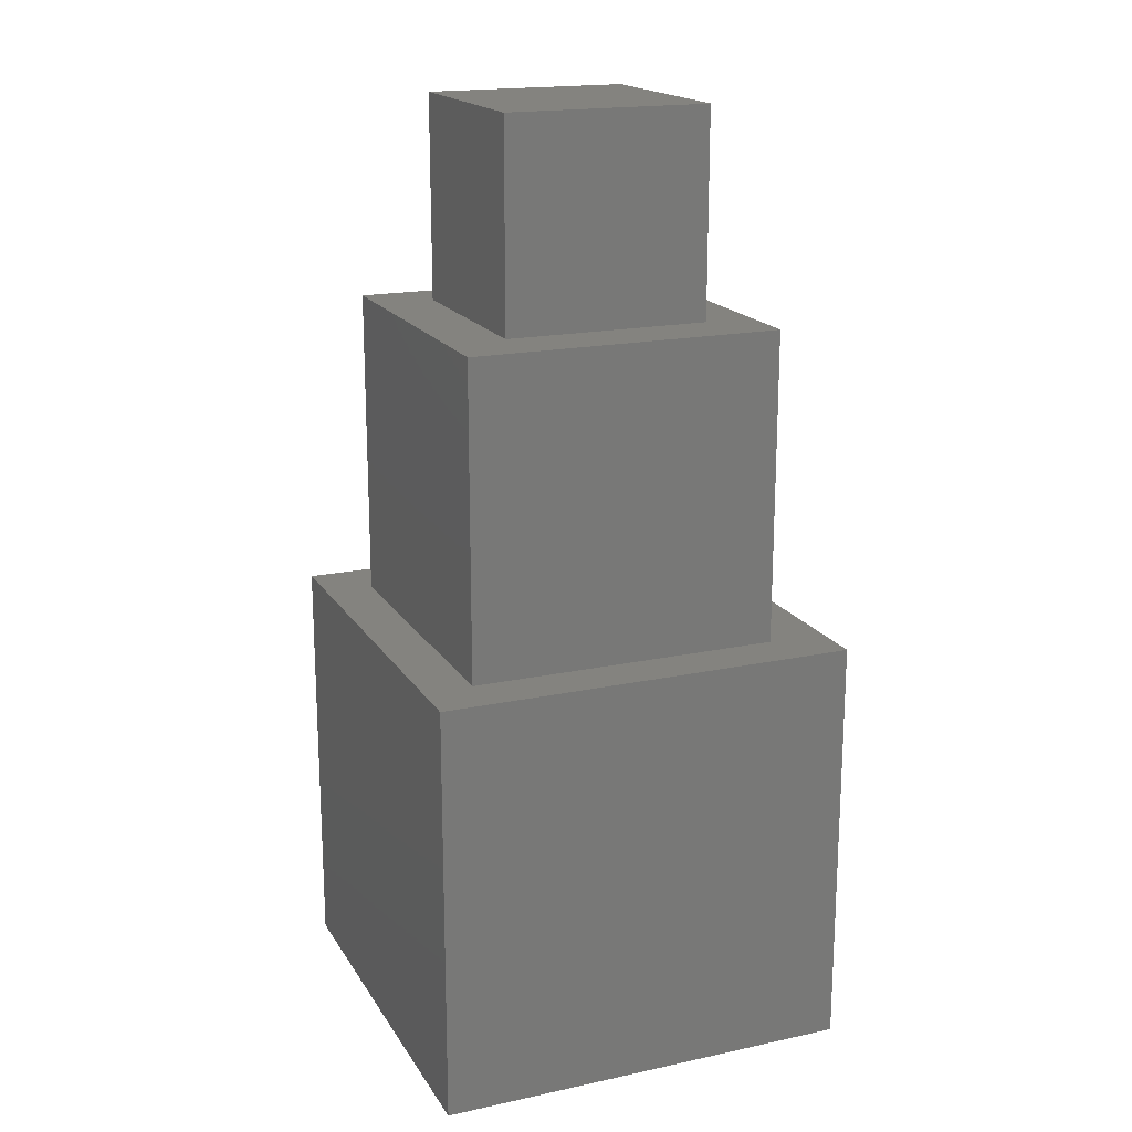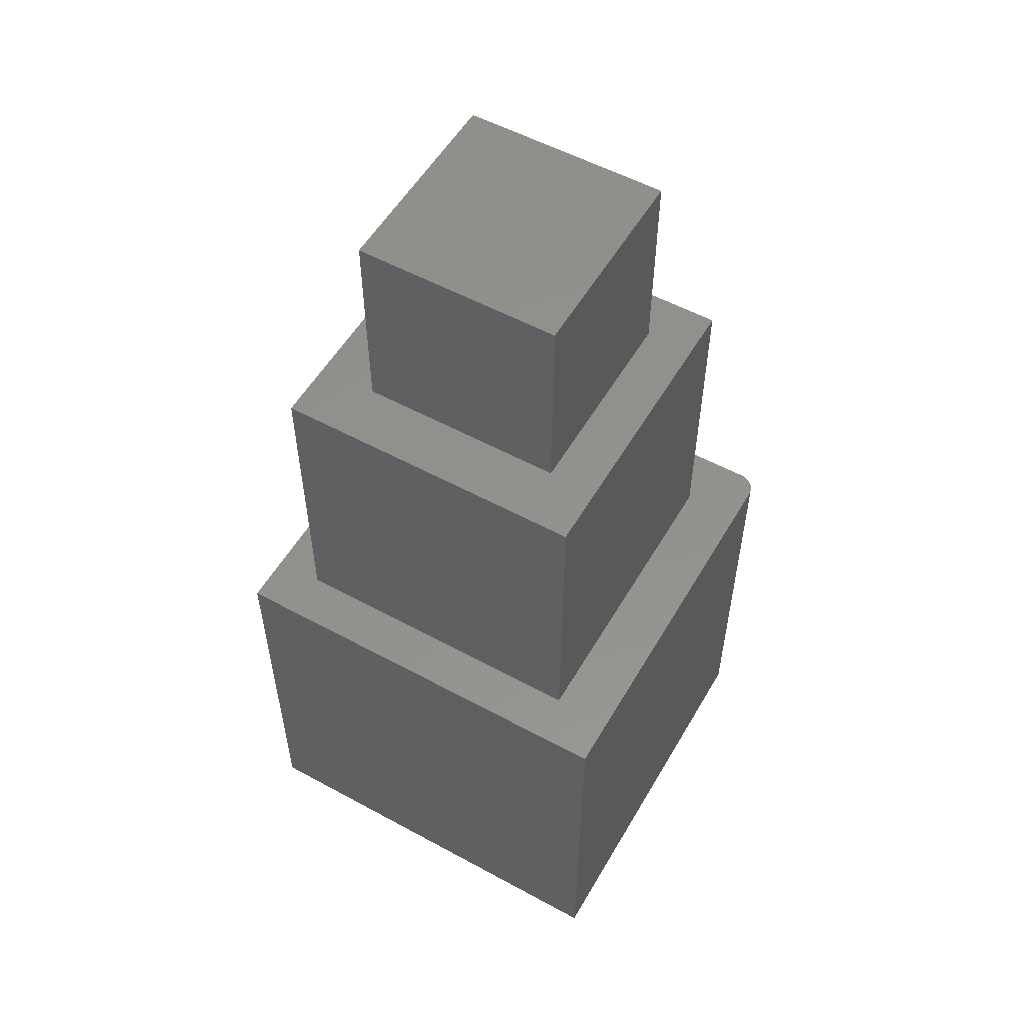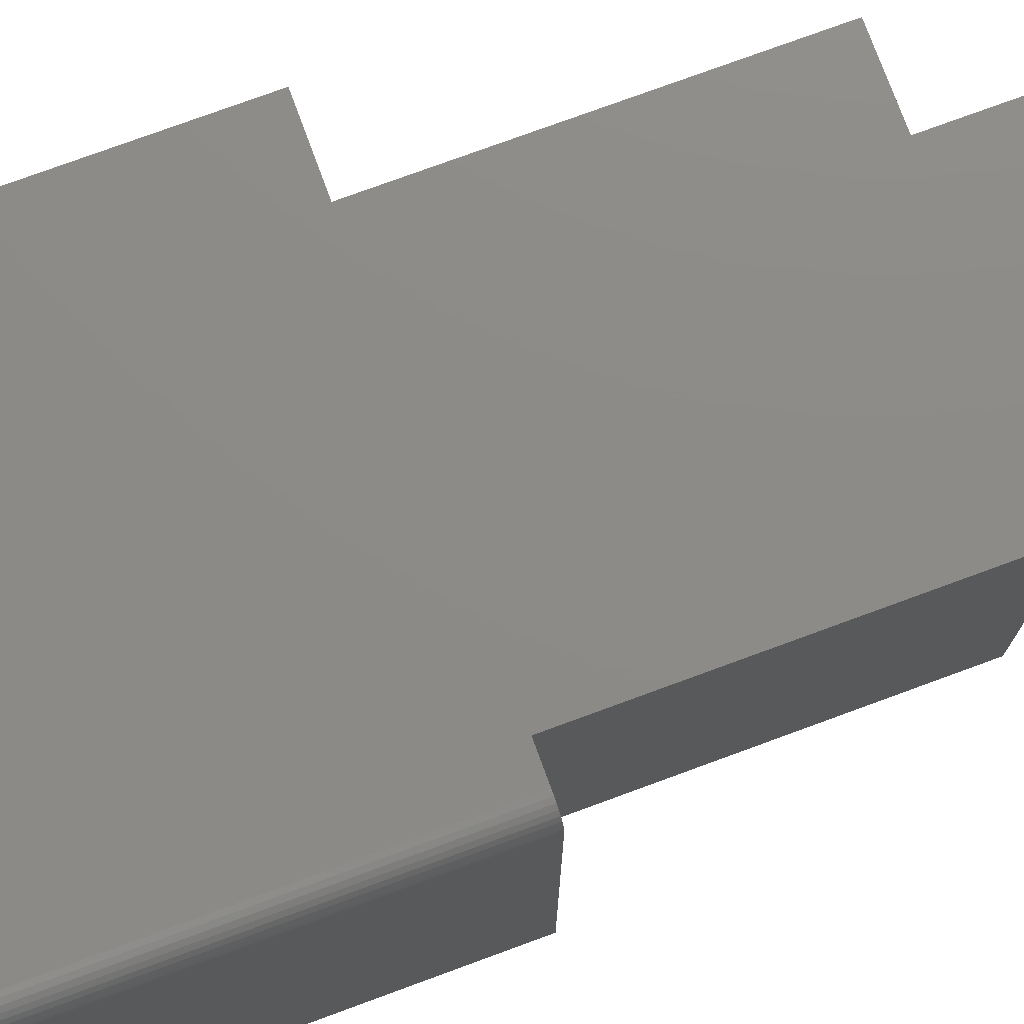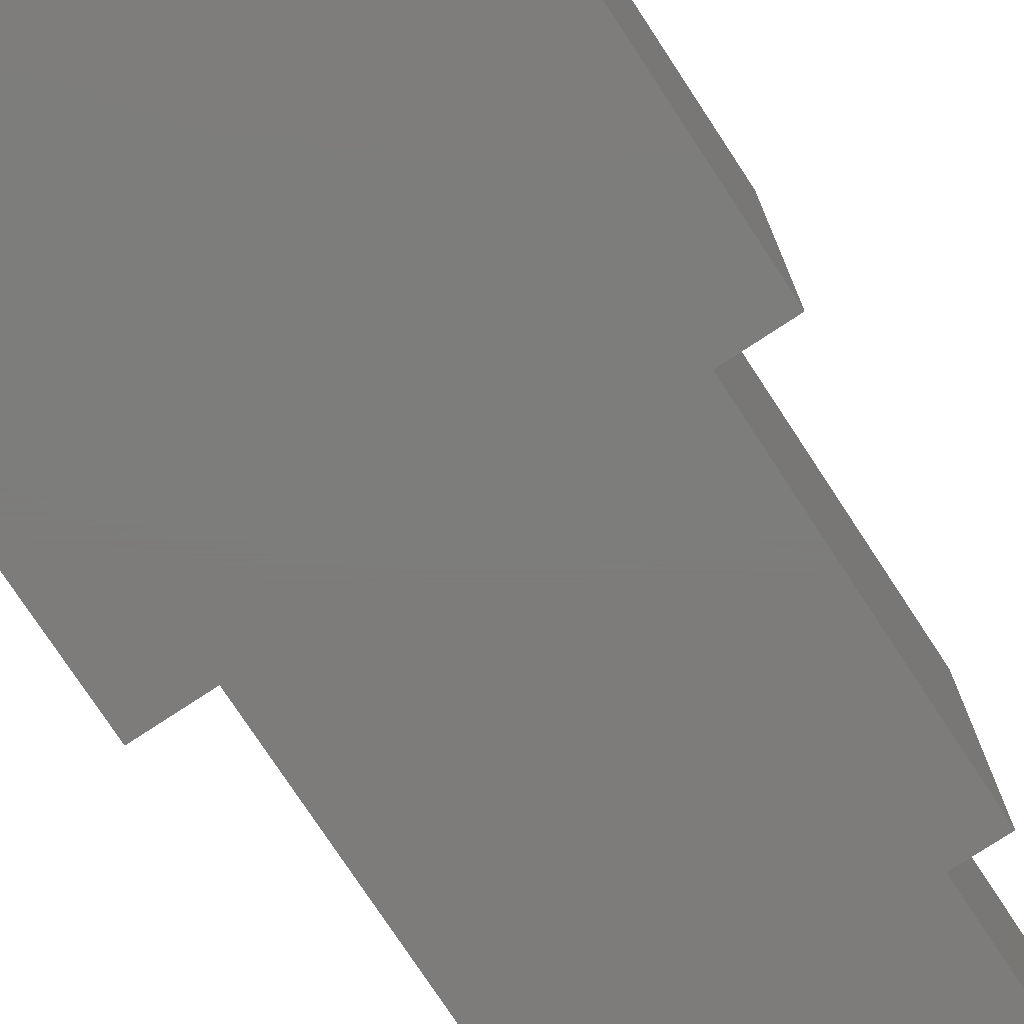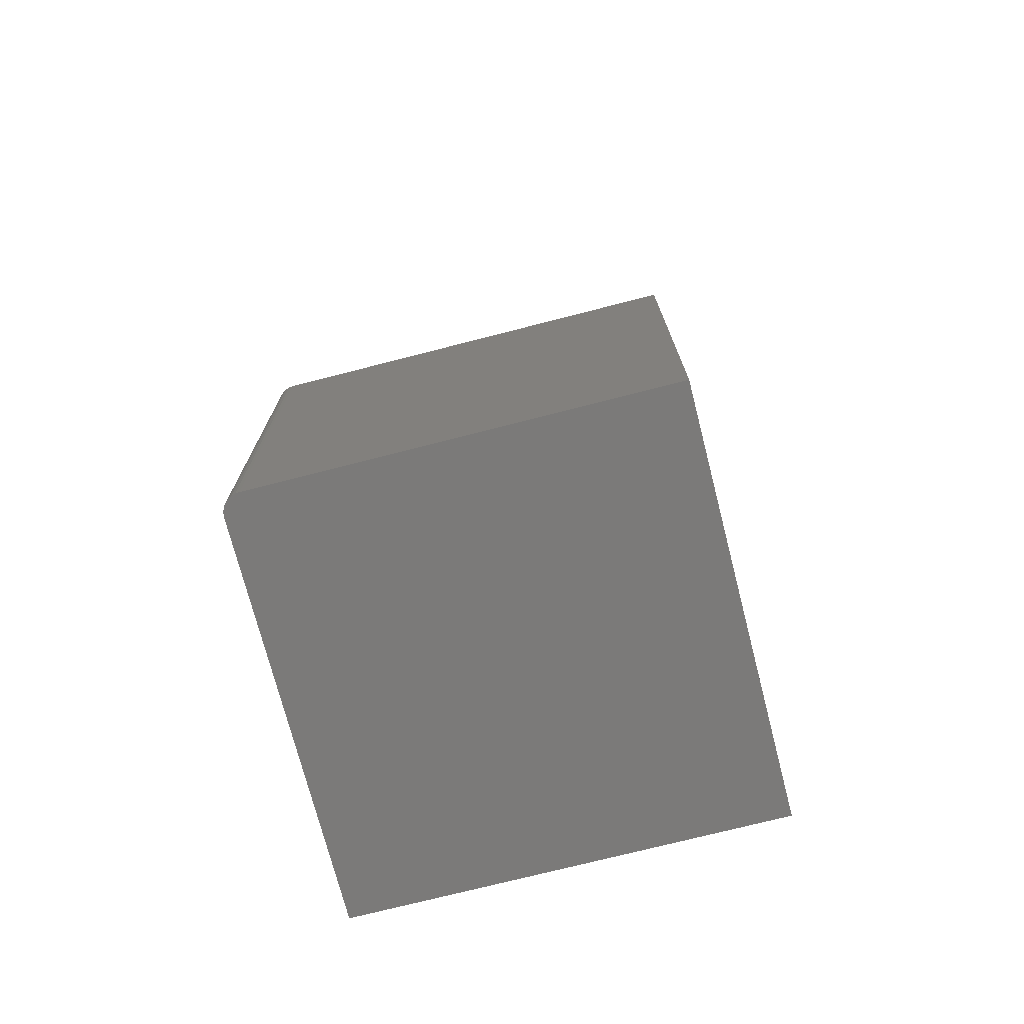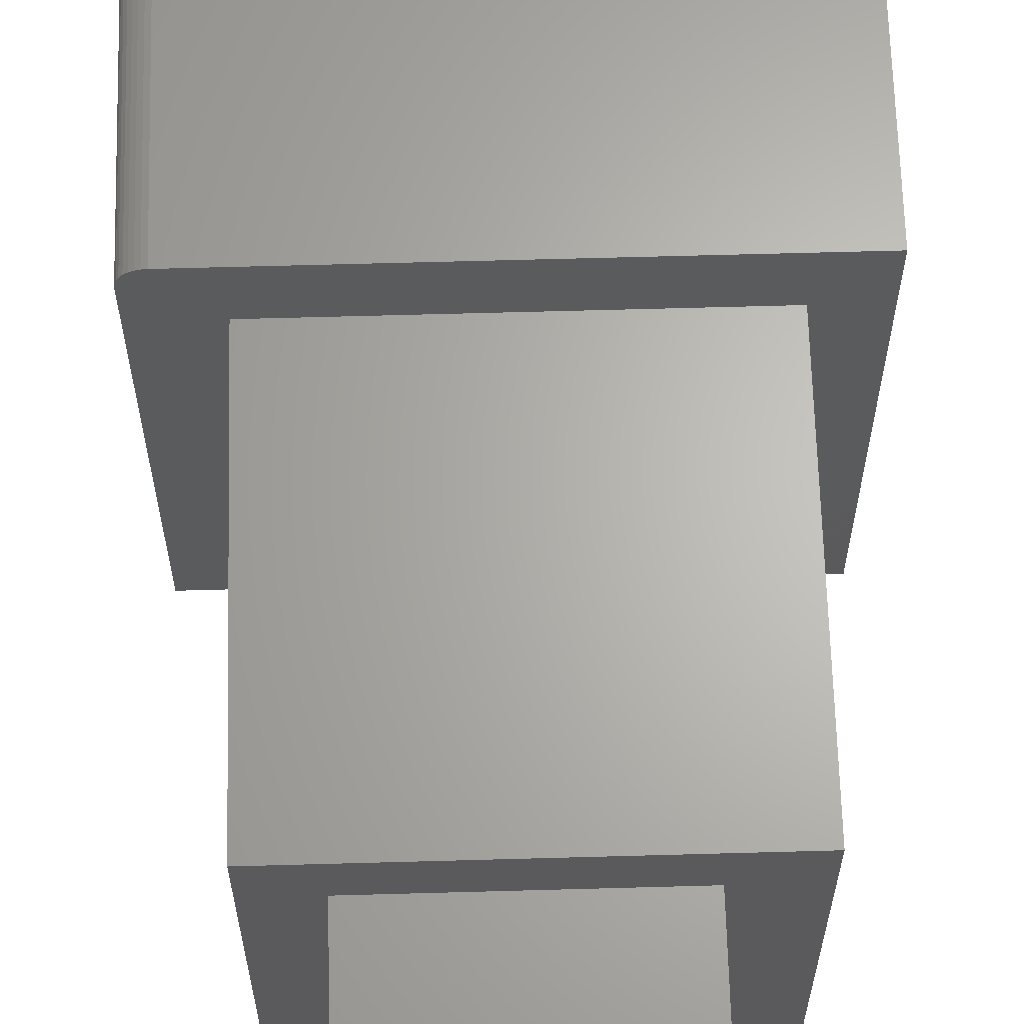
<metadata>
{"format":"stl","ext":"stl","renderer":"f3d","projection":"perspective","resolution":1024,"background":"white","views":[{"elev":18.2,"azim":67.5,"up":"+Z"},{"elev":54.8,"azim":119.9,"up":"+Z"},{"elev":76.2,"azim":-110.2,"up":"+Y"},{"elev":-76.3,"azim":-146.7,"up":"+Y"},{"elev":-73.6,"azim":-75.6,"up":"+Z"},{"elev":65.1,"azim":-1.6,"up":"+Y"}]}
</metadata>
<code>
# stl→obj: 40 verts, 76 faces
v -0.03906 0.03906 0.5859
v -0.08594 0.08594 0.5859
v -0.2891 0.03906 0.5859
v -0.25 0.08594 0.5859
v -0.2891 0.2891 0.5859
v -0.25 0.25 0.5859
v -0.03906 0.2891 0.5859
v -0.08594 0.25 0.5859
v -0.25 0.25 0.75
v -0.25 0.08594 0.75
v -0.08594 0.25 0.75
v -0.08594 0.08594 0.75
v -0.3203 0.3359 0.3359
v -0.3234 0.3356 0.3359
v -0.3263 0.3347 0.3359
v -0.2891 0.2891 0.3359
v -0.03906 0.2891 0.3359
v 0 0.3359 0.3359
v -0.329 0.3333 0.3359
v -0.3314 0.3314 0.3359
v -0.3333 0.329 0.3359
v -0.3347 0.3263 0.3359
v -0.3356 0.3234 0.3359
v -0.3359 0.3203 0.3359
v -0.3359 0 0.3359
v -0.2891 0.03906 0.3359
v 0 0 0.3359
v -0.03906 0.03906 0.3359
v -0.3263 0.3347 0
v -0.3234 0.3356 0
v -0.3203 0.3359 0
v 0 0.3359 0
v 0 0 0
v -0.3359 0 0
v -0.3359 0.3203 0
v -0.3356 0.3234 0
v -0.3347 0.3263 0
v -0.3333 0.329 0
v -0.3314 0.3314 0
v -0.329 0.3333 0
f 1 2 3
f 3 2 4
f 3 4 5
f 5 4 6
f 5 6 7
f 7 6 8
f 7 8 1
f 1 8 2
f 6 4 9
f 9 4 10
f 8 6 11
f 11 6 9
f 2 8 12
f 12 8 11
f 4 2 10
f 10 2 12
f 10 12 9
f 9 12 11
f 13 14 15
f 16 17 18
f 16 18 13
f 16 13 15
f 16 15 19
f 16 19 20
f 16 20 21
f 16 21 22
f 16 22 23
f 16 23 24
f 16 24 25
f 16 25 26
f 18 17 27
f 27 17 28
f 27 28 25
f 25 28 26
f 16 26 5
f 5 26 3
f 17 16 7
f 7 16 5
f 28 17 1
f 1 17 7
f 26 28 3
f 3 28 1
f 29 30 31
f 32 33 34
f 32 34 35
f 32 35 36
f 32 36 37
f 32 37 38
f 32 38 39
f 32 39 40
f 32 40 29
f 32 29 31
f 35 34 24
f 24 34 25
f 32 31 18
f 18 31 13
f 35 24 36
f 36 24 23
f 36 23 37
f 37 23 22
f 37 22 38
f 38 22 21
f 38 21 39
f 39 21 20
f 39 20 40
f 40 20 19
f 40 19 29
f 29 19 15
f 29 15 30
f 30 15 14
f 30 14 31
f 31 14 13
f 33 32 27
f 27 32 18
f 34 33 25
f 25 33 27

</code>
